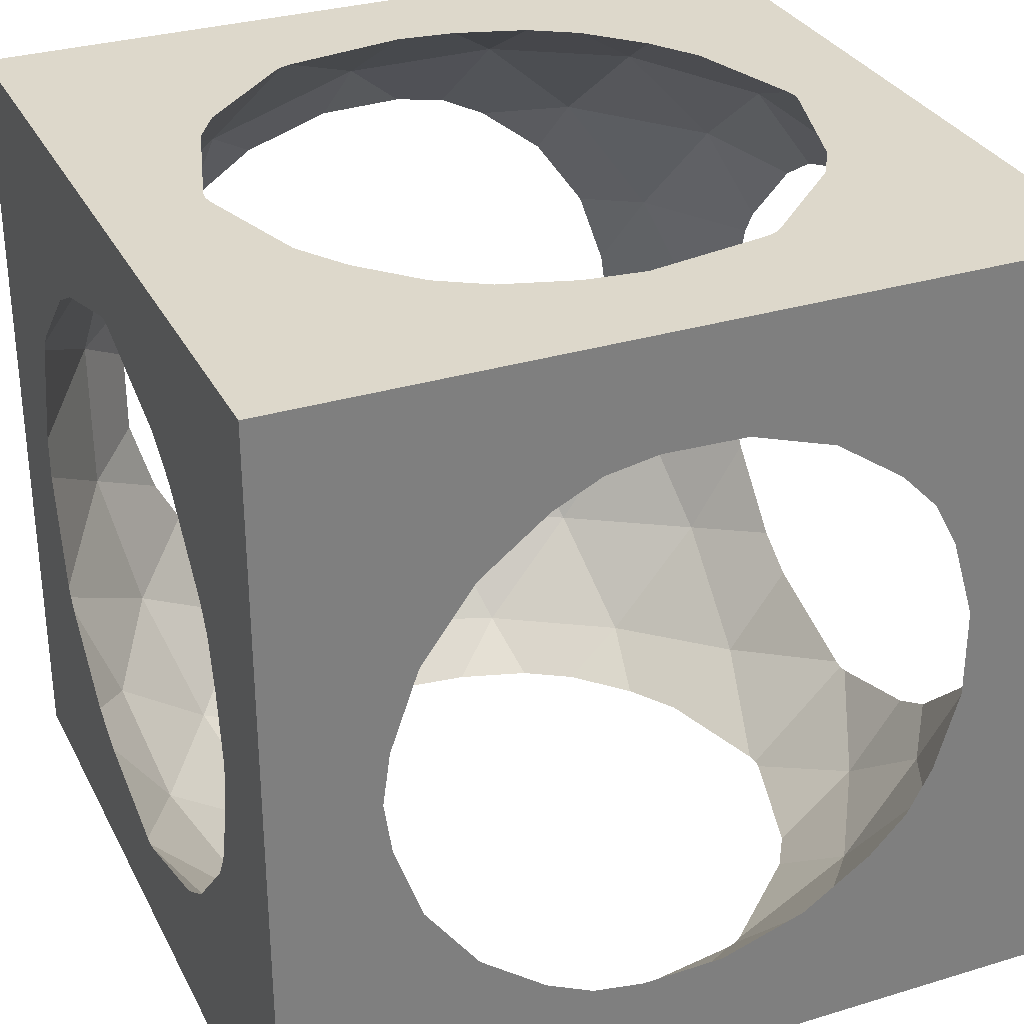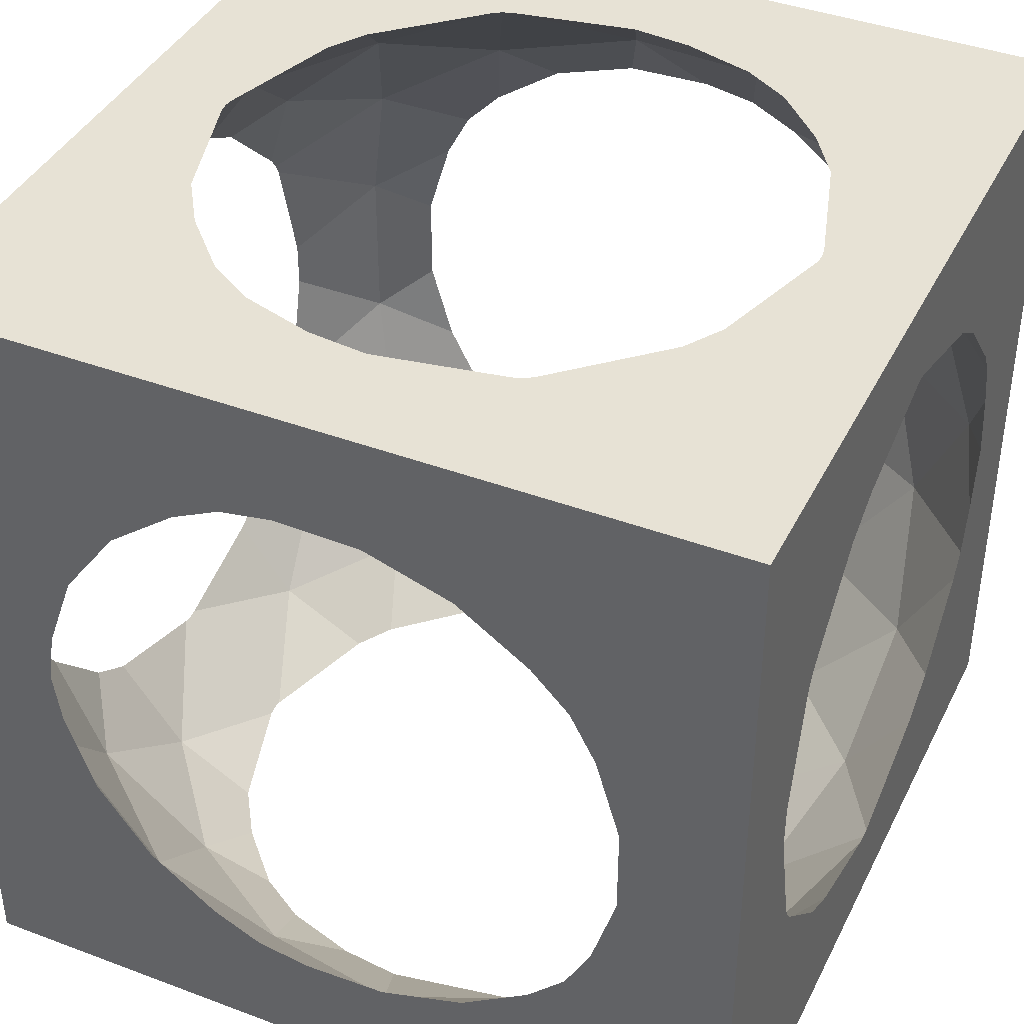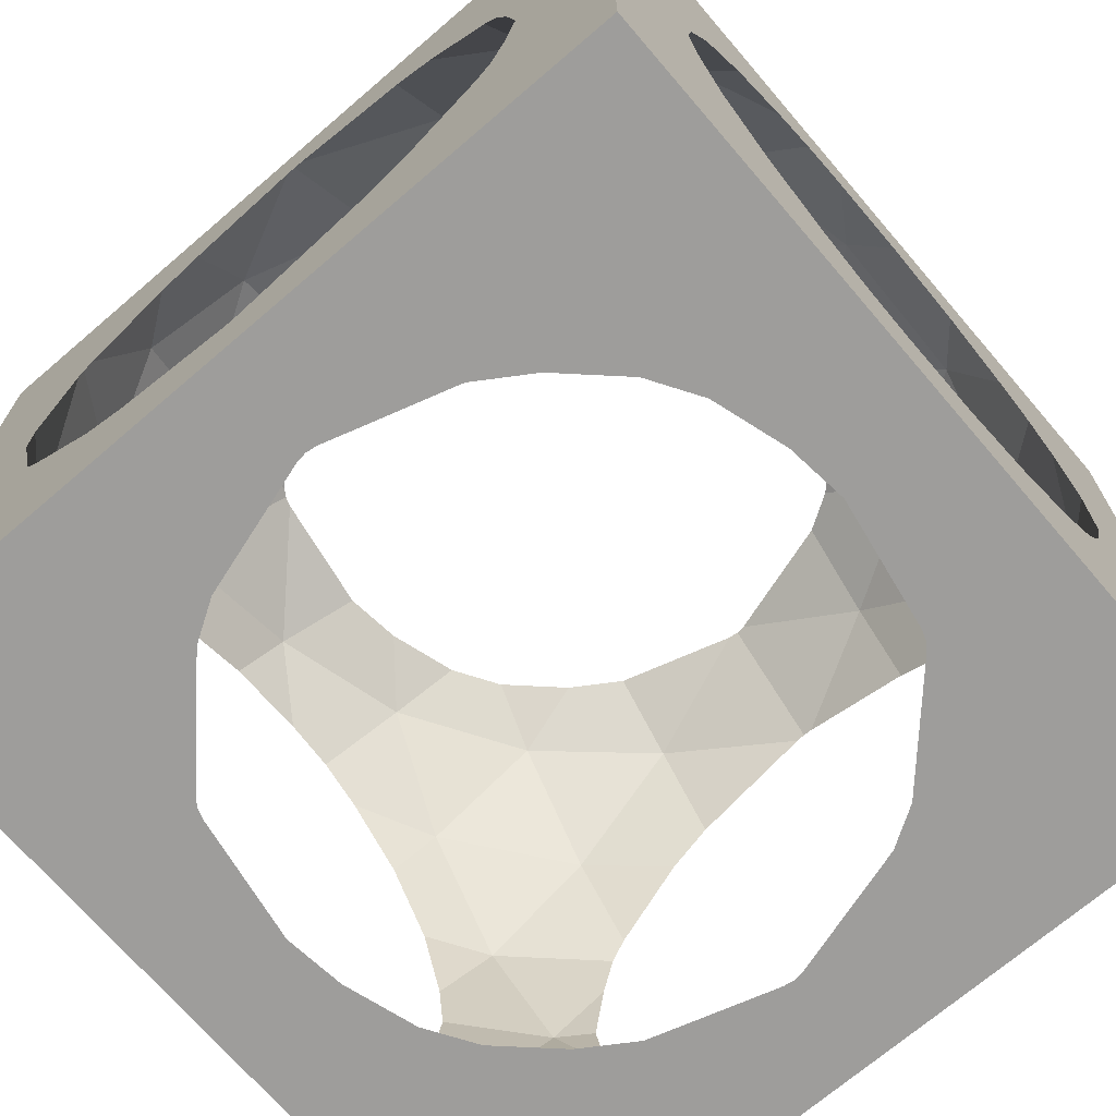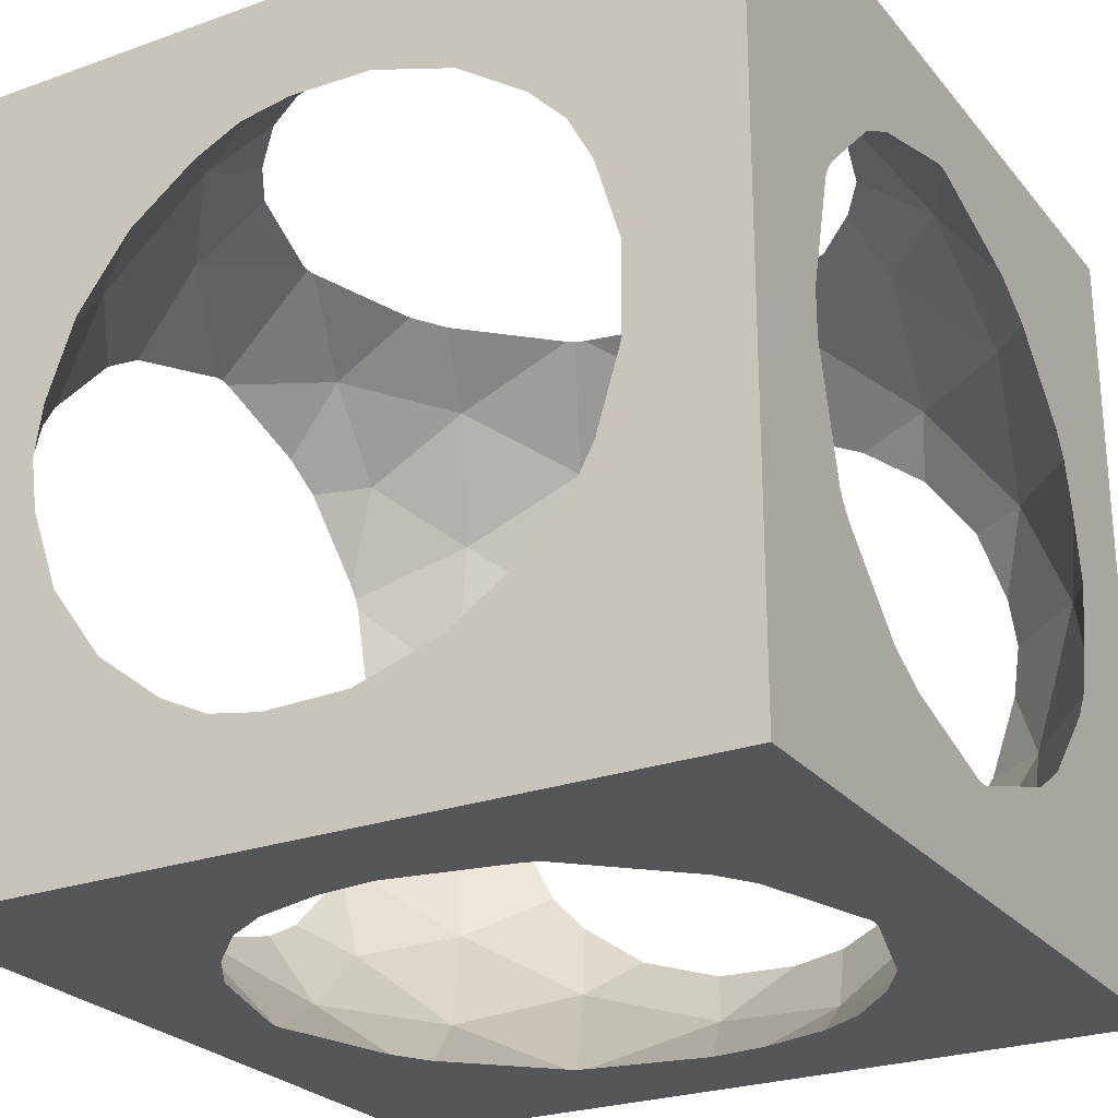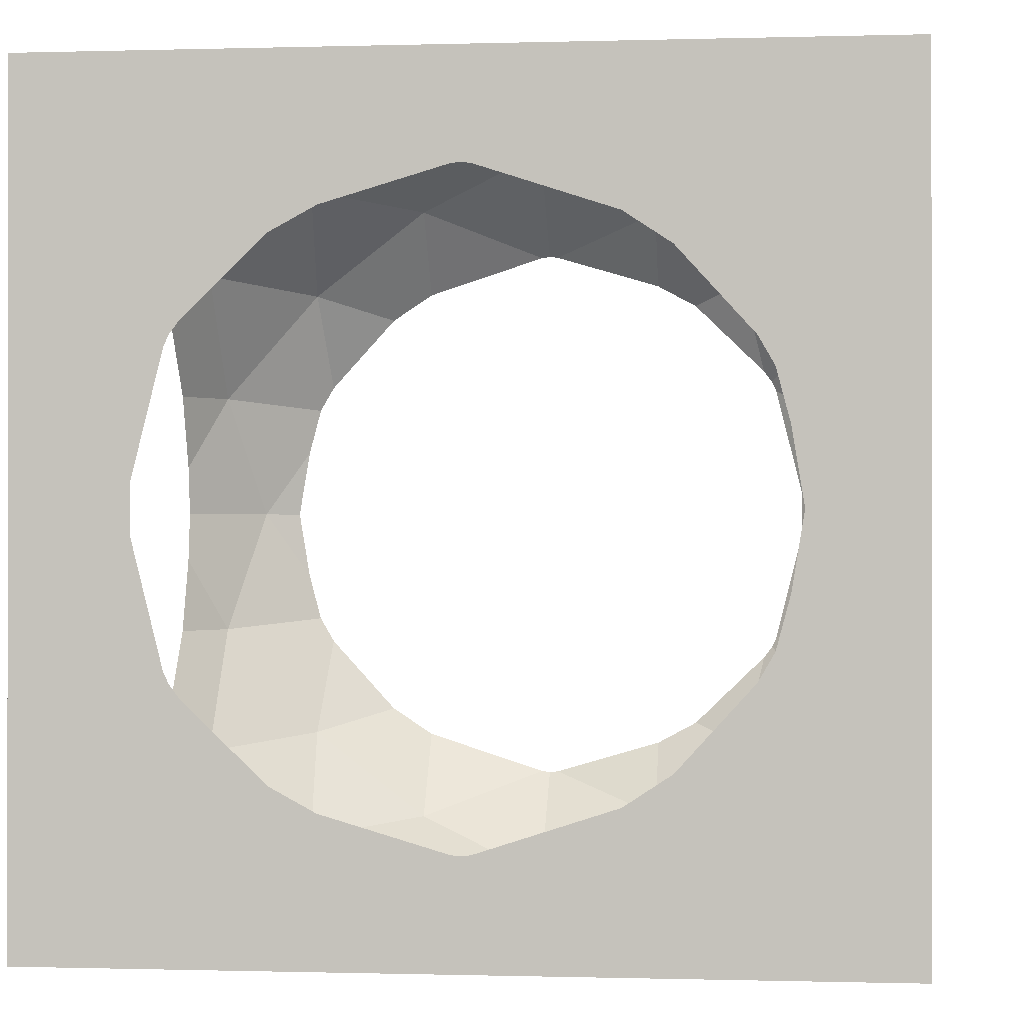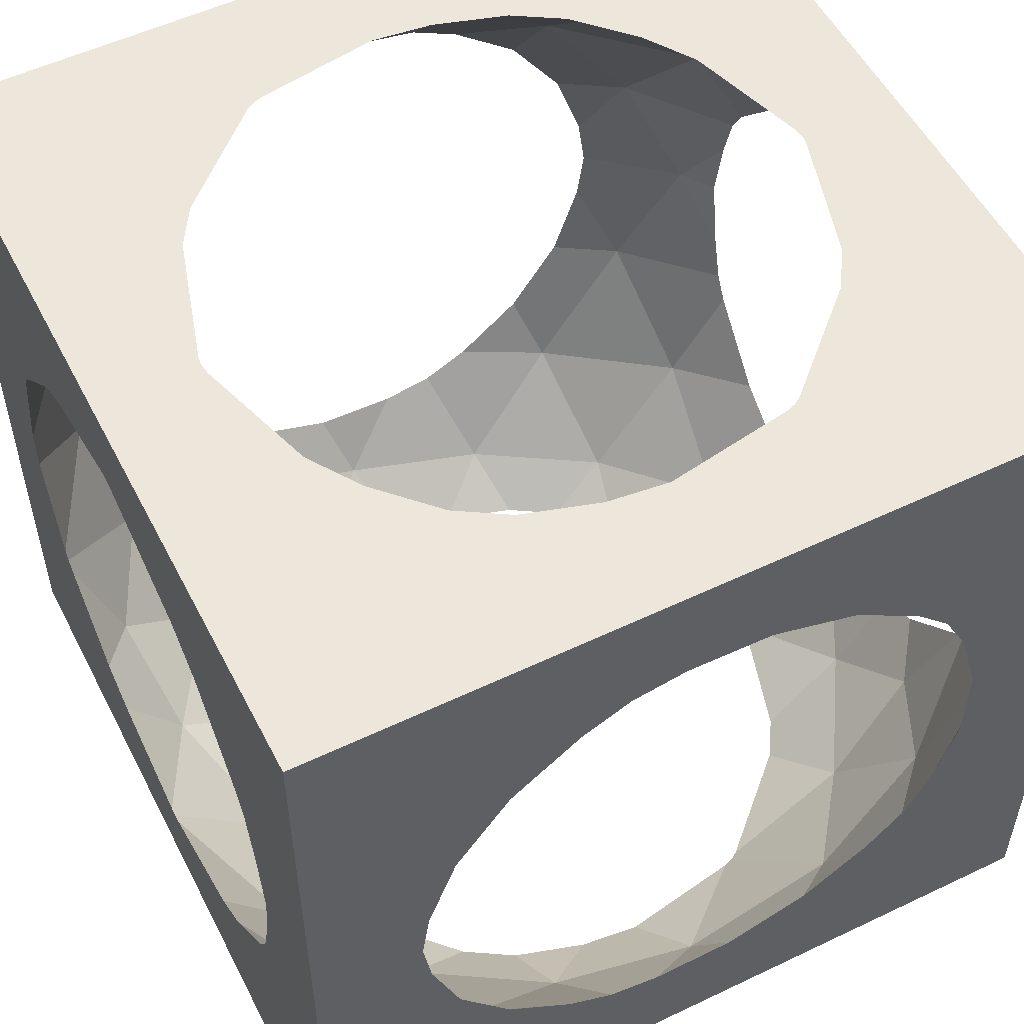
<metadata>
{"format":"obj","ext":"obj","renderer":"f3d","projection":"perspective","resolution":1024,"background":"white","views":[{"elev":31.2,"azim":156.6,"up":"+Z"},{"elev":40.5,"azim":-155.3,"up":"+Z"},{"elev":-70.6,"azim":130.6,"up":"+Z"},{"elev":-25.4,"azim":-150.1,"up":"+Z"},{"elev":-0.4,"azim":96.3,"up":"+Z"},{"elev":54.0,"azim":-26.9,"up":"+Z"}]}
</metadata>
<code>
o 1
v 7.236 -4.472 5.257
v 7.236 -4.472 -5.257
v -7.236 4.472 5.257
v -7.236 4.472 -5.257
v -2.328 -6.575 7.166
v 6.095 -6.575 4.429
v 5.319 -5.023 6.817
v 6.095 -6.575 -4.429
v -7.534 -6.575 0
v -4.84 -5.023 7.166
v -6.882 -5.257 5
v -2.328 -6.575 -7.166
v -6.882 -5.257 -5
v -4.84 -5.023 -7.166
v 5.319 -5.023 -6.817
v 6.872 -2.512 6.817
v -6.872 2.512 6.817
v -6.872 2.512 -6.817
v 6.872 -2.512 -6.817
v 6.882 5.257 5
v 4.84 5.023 7.166
v -5.319 5.023 6.817
v -5.319 5.023 -6.817
v 4.84 5.023 -7.166
v 6.882 5.257 -5
v 2.328 6.575 7.166
v 7.534 6.575 0
v -6.095 6.575 4.429
v -6.095 6.575 -4.429
v 2.328 6.575 -7.166
v 6.382 7.236 -2.629
v 4.472 7.236 -5.257
v -0.5279 7.236 -6.882
v -3.618 7.236 -5.878
v -6.708 7.236 -1.625
v -6.708 7.236 1.625
v -3.618 7.236 5.878
v -0.5279 7.236 6.882
v 4.472 7.236 5.257
v 6.382 7.236 2.629
v 6.708 2.764 -6.882
v 6.708 2.764 6.882
v -6.708 -2.764 -6.882
v -6.708 -2.764 6.882
v 3.618 -7.236 -5.878
v 0.5279 -7.236 -6.882
v -4.472 -7.236 -5.257
v -6.382 -7.236 -2.629
v -6.382 -7.236 2.629
v -4.472 -7.236 5.257
v 6.708 -7.236 -1.625
v 6.708 -7.236 1.625
v 0.5279 -7.236 6.882
v 3.618 -7.236 5.878
v -8 -8 8
v -8 8 8
v -8 -8 -8
v -8 8 -8
v 8 -8 8
v 8 8 8
v 8 -8 -8
v 8 8 -8
v 2.669 -5.338 -8
v 2.819 -5.241 -8
v 2.472 -5.405 -8
v 0.004212 -5.83 -8
v -1.18 -5.698 -8
v -1.809 -8 -5.568
v -0.7663 -8 -5.75
v -2.76 -8 -5.103
v 4 -8 -4.202
v 4.736 -8 -3.441
v 2.618 -8 -5.151
v 0.9098 -8 -5.706
v -4.09 -8 -4.082
v -5.146 -8 -2.629
v 8 -5.815 -0.4575
v 8 -5.222 -2.833
v 5.708 -8 -0.8981
v 5.232 -8 -2.506
v 8 -5.815 0.4575
v 5.708 -8 0.8981
v -5.706 -8 -1.048
v -5.854 -8 0
v 8 -5.222 2.833
v -5.146 -8 2.629
v -5.706 -8 1.048
v 5.232 -8 2.506
v 4.736 -8 3.441
v 4 -8 4.202
v 2.618 -8 5.151
v 0.9098 -8 5.706
v -0.7663 -8 5.75
v -2.76 -8 5.103
v -4.09 -8 4.082
v 2.819 -5.241 8
v 2.669 -5.338 8
v 2.472 -5.405 8
v 0.004215 -5.83 8
v -1.18 -5.698 8
v -1.809 -8 5.568
v -5.216 -2.604 -8
v -5.94 -0.2063 -8
v 4.726 -3.441 -8
v 5.192 -2.688 -8
v -2.599 -5.267 -8
v -3.548 -4.68 -8
v -4.569 -3.604 -8
v -5.968 0 -8
v -8 -0.1804 -5.943
v -8 0 -5.968
v 8 -2.512 -5.264
v 8 -3.38 -4.795
v 8 -4.944 -3.282
v 8 -5.12 -3.045
v -8 -3.652 -4.519
v -8 -2.764 -5.104
v -8 -5.074 -2.956
v -8 -5.379 -2.427
v -8 -5.644 -1.433
v -8 -5.881 1e-06
v -8 -5.379 2.427
v -8 -5.644 1.433
v 8 -4.944 3.282
v 8 -3.38 4.795
v 8 -5.12 3.045
v -8 -5.074 2.956
v -8 -3.652 4.519
v -8 -2.764 5.104
v 8 -2.512 5.264
v 8 -0.1859 5.947
v 4.726 -3.441 8
v 5.192 -2.688 8
v -2.599 -5.267 8
v -4.569 -3.604 8
v -5.216 -2.604 8
v -3.548 -4.68 8
v 8 -0.1859 -5.947
v 5.948 -0.1779 -8
v 5.968 0 -8
v 8 0 -5.968
v -5.948 0.1779 -8
v -8 0.1859 -5.947
v -8 2.512 -5.264
v 8 2.764 5.104
v 8 0.1804 5.943
v 8 -1.8e-05 5.968
v 5.968 -1e-06 8
v 5.948 -0.1779 8
v 5.94 0.2063 8
v -5.192 2.688 8
v -5.948 0.1779 8
v -8 0 5.968
v -8 0.1859 5.947
v -5.968 0 8
v -8 -0.1804 5.943
v -5.94 -0.2063 8
v -8 2.512 5.264
v 5.216 2.604 8
v 5.216 2.604 -8
v 4.569 3.604 -8
v 5.94 0.2063 -8
v 3.548 4.68 -8
v 2.599 5.267 -8
v 1.18 5.698 -8
v -5.192 2.688 -8
v -4.726 3.441 -8
v 8 0.1804 -5.943
v 8 2.764 -5.104
v 8 3.652 -4.519
v -2.819 5.241 -8
v -8 3.38 -4.795
v 8 5.074 -2.956
v 8 5.379 -2.427
v 8 5.644 -1.433
v -8 4.944 -3.282
v -8 5.12 -3.045
v 8 5.881 0
v 8 5.644 1.433
v 8 5.379 2.427
v 8 5.074 2.956
v 8 3.652 4.519
v -8 5.222 2.833
v -8 5.12 3.045
v -8 4.944 3.282
v -8 5.815 0.4575
v -8 3.38 4.795
v 4.569 3.604 8
v -4.726 3.441 8
v -2.819 5.241 8
v 3.548 4.68 8
v 2.599 5.267 8
v 1.18 5.698 8
v -0.004213 5.83 -8
v -2.472 5.405 -8
v -2.669 5.338 -8
v 1.809 8 -5.568
v 2.76 8 -5.103
v 0.7663 8 -5.75
v 4.09 8 -4.082
v 5.146 8 -2.629
v -2.618 8 -5.151
v -0.9098 8 -5.706
v -4 8 -4.202
v -4.736 8 -3.441
v -8 5.222 -2.833
v 5.706 8 -1.048
v 5.854 8 0
v -5.232 8 -2.506
v -5.708 8 -0.8981
v -5.708 8 0.8981
v -5.232 8 2.506
v -8 5.815 -0.4575
v 5.706 8 1.048
v 5.146 8 2.629
v 4.09 8 4.082
v 2.76 8 5.103
v -4 8 4.202
v -4.736 8 3.441
v 1.809 8 5.568
v 0.7663 8 5.75
v -0.004213 5.83 8
v -2.472 5.405 8
v -2.669 5.338 8
v -2.618 8 5.151
v -0.9098 8 5.706
f 124 6 1
f 1 125 124
f 2 19 15
f 1 130 125
f 2 112 19
f 3 28 22
f 29 176 4
f 27 207 31
f 31 200 32
f 198 30 32
f 31 175 27
f 31 32 25
f 25 32 24
f 32 30 24
f 30 163 24
f 30 199 33
f 203 34 33
f 204 29 34
f 33 165 30
f 34 195 33
f 34 29 23
f 23 29 4
f 29 209 35
f 210 36 35
f 212 28 36
f 29 206 177
f 35 186 213
f 28 183 36
f 28 218 37
f 225 38 37
f 221 26 38
f 28 37 22
f 37 190 22
f 37 223 224
f 38 193 222
f 26 217 39
f 216 40 39
f 214 27 40
f 26 39 21
f 21 39 20
f 39 40 20
f 40 181 20
f 40 179 180
f 41 25 24
f 141 140 139
f 41 161 160
f 18 23 4
f 17 3 22
f 17 189 151
f 149 147 131
f 42 21 20
f 42 182 145
f 16 131 130
f 19 139 105
f 19 104 15
f 15 104 64
f 4 144 18
f 18 144 143
f 43 110 117
f 14 43 13
f 43 116 13
f 13 116 118
f 44 157 136
f 11 44 10
f 44 135 10
f 10 135 137
f 7 16 1
f 8 2 15
f 8 15 45
f 45 64 63
f 45 65 46
f 46 65 66
f 46 67 12
f 12 67 106
f 12 107 14
f 12 14 47
f 47 14 13
f 47 13 48
f 48 118 119
f 48 120 9
f 9 120 121
f 9 121 123
f 123 49 9
f 49 127 11
f 49 11 50
f 50 11 10
f 50 10 5
f 5 137 134
f 8 80 51
f 52 79 82
f 51 80 79
f 6 88 89
f 52 82 88
f 5 134 100
f 100 53 5
f 53 99 98
f 98 54 53
f 54 96 7
f 54 7 6
f 6 7 1
f 56 213 186
f 66 65 61
f 61 81 59
f 98 99 59
f 57 69 68
f 62 58 199
f 90 6 89
f 191 21 188
f 193 26 192
f 31 173 174
f 74 46 69
f 123 121 55
f 201 31 207
f 114 8 115
f 12 70 68
f 86 50 95
f 16 132 133
f 92 54 91
f 182 20 181
f 156 44 129
f 158 17 154
f 43 108 102
f 5 93 101
f 203 33 199
f 83 9 84
f 178 62 60
f 162 41 160
f 167 18 166
f 221 56 60
f 71 45 73
f 206 35 213
f 132 7 96
f 193 60 222
f 214 40 215
f 143 111 142
f 70 47 75
f 165 194 62
f 162 140 168
f 44 128 129
f 113 2 114
f 78 51 77
f 28 185 184
f 93 53 92
f 173 25 170
f 149 16 133
f 85 6 126
f 3 158 187
f 212 36 211
f 8 71 72
f 169 41 168
f 95 50 94
f 76 48 83
f 26 191 192
f 51 81 77
f 69 12 68
f 189 22 190
f 194 33 195
f 110 43 103
f 91 54 90
f 210 35 209
f 198 32 200
f 221 38 226
f 178 27 175
f 157 44 156
f 171 23 167
f 223 38 222
f 87 49 86
f 161 24 163
f 101 93 55
f 225 37 218
f 81 52 85
f 146 148 150
f 152 17 151
f 47 76 75
f 170 41 169
f 164 30 165
f 185 3 187
f 152 153 154
f 128 11 127
f 172 4 176
f 34 171 196
f 159 42 150
f 204 34 202
f 188 42 159
f 186 36 183
f 146 42 145
f 9 87 84
f 179 27 178
f 108 14 107
f 103 43 102
f 138 19 112
f 166 18 142
f 8 78 115
f 94 5 101
f 73 46 74
f 216 39 217
f 124 126 6
f 1 16 130
f 2 113 112
f 29 177 176
f 27 208 207
f 31 201 200
f 198 197 30
f 31 174 175
f 30 164 163
f 30 197 199
f 203 202 34
f 204 205 29
f 33 194 165
f 34 196 195
f 29 205 209
f 210 211 36
f 212 219 28
f 29 35 206
f 35 36 186
f 28 184 183
f 28 219 218
f 225 226 38
f 221 220 26
f 37 224 190
f 37 38 223
f 38 26 193
f 26 220 217
f 216 215 40
f 214 208 27
f 40 180 181
f 40 27 179
f 139 19 138
f 138 141 139
f 41 24 161
f 17 22 189
f 131 16 149
f 149 148 147
f 42 20 182
f 19 105 104
f 4 172 144
f 43 117 116
f 44 136 135
f 45 15 64
f 45 63 65
f 46 66 67
f 12 106 107
f 48 13 118
f 48 119 120
f 123 122 49
f 49 122 127
f 5 10 137
f 8 72 80
f 52 51 79
f 6 52 88
f 100 99 53
f 98 97 54
f 54 97 96
f 153 55 56
f 58 111 143
f 58 143 144
f 154 153 56
f 158 154 56
f 58 144 172
f 58 172 176
f 187 158 56
f 185 187 56
f 58 176 177
f 58 177 206
f 184 185 56
f 183 184 56
f 56 58 213
f 58 206 213
f 186 183 56
f 57 58 109
f 57 109 103
f 140 62 61
f 139 140 61
f 57 103 102
f 57 102 108
f 105 139 61
f 104 105 61
f 57 108 107
f 57 107 106
f 64 104 61
f 63 64 61
f 57 106 67
f 57 67 66
f 65 63 61
f 57 66 61
f 61 62 141
f 61 141 138
f 131 147 59
f 130 131 59
f 61 138 112
f 61 112 113
f 125 130 59
f 124 125 59
f 61 113 114
f 61 114 115
f 126 124 59
f 85 126 59
f 61 115 78
f 61 78 77
f 85 59 81
f 61 77 81
f 59 148 149
f 59 149 133
f 157 155 55
f 136 157 55
f 59 133 132
f 59 132 96
f 135 136 55
f 137 135 55
f 59 96 97
f 59 97 98
f 134 137 55
f 100 134 55
f 55 59 99
f 99 100 55
f 61 79 80
f 61 80 72
f 83 84 57
f 76 83 57
f 61 72 71
f 61 71 73
f 75 76 57
f 70 75 57
f 61 73 74
f 61 74 69
f 68 70 57
f 61 69 57
f 58 56 210
f 56 211 210
f 207 208 62
f 201 207 62
f 58 210 209
f 58 209 205
f 200 201 62
f 198 200 62
f 58 205 204
f 58 204 202
f 197 198 62
f 199 197 62
f 58 202 203
f 203 199 58
f 90 54 6
f 31 25 173
f 110 111 57
f 55 153 156
f 55 156 129
f 111 58 57
f 117 110 57
f 55 129 128
f 55 128 127
f 116 117 57
f 118 116 57
f 55 127 122
f 55 122 123
f 119 118 57
f 120 119 57
f 57 55 121
f 121 120 57
f 114 2 8
f 12 47 70
f 86 49 50
f 16 7 132
f 92 53 54
f 43 14 108
f 5 53 93
f 83 48 9
f 60 59 147
f 60 147 146
f 168 141 62
f 169 168 62
f 60 146 145
f 60 145 182
f 170 169 62
f 173 170 62
f 60 182 181
f 60 181 180
f 174 173 62
f 175 174 62
f 60 180 179
f 178 175 62
f 60 179 178
f 167 23 18
f 212 211 56
f 60 62 208
f 60 208 214
f 219 212 56
f 218 219 56
f 60 214 215
f 60 215 216
f 225 218 56
f 226 225 56
f 60 216 217
f 60 217 220
f 226 56 221
f 60 220 221
f 56 55 155
f 56 155 152
f 148 59 60
f 150 148 60
f 56 152 151
f 56 151 189
f 159 150 60
f 188 159 60
f 56 189 190
f 56 190 224
f 191 188 60
f 192 191 60
f 56 224 223
f 56 223 222
f 193 192 60
f 56 222 60
f 109 142 111
f 18 143 142
f 62 140 162
f 62 162 160
f 142 109 58
f 166 142 58
f 62 160 161
f 62 161 163
f 167 166 58
f 171 167 58
f 62 163 164
f 62 164 165
f 196 171 58
f 195 196 58
f 58 62 194
f 194 195 58
f 141 168 140
f 41 162 168
f 44 11 128
f 28 3 185
f 85 52 6
f 3 17 158
f 8 45 71
f 26 21 191
f 51 52 81
f 69 46 12
f 103 109 110
f 111 110 109
f 156 153 155
f 155 157 156
f 82 79 59
f 55 57 84
f 55 84 87
f 79 61 59
f 88 82 59
f 55 87 86
f 55 86 95
f 89 88 59
f 90 89 59
f 55 95 94
f 55 94 101
f 91 90 59
f 92 91 59
f 59 55 93
f 93 92 59
f 148 146 147
f 42 146 150
f 47 48 76
f 170 25 41
f 153 152 155
f 17 152 154
f 34 23 171
f 188 21 42
f 9 49 87
f 8 51 78
f 94 50 5
f 73 45 46

</code>
